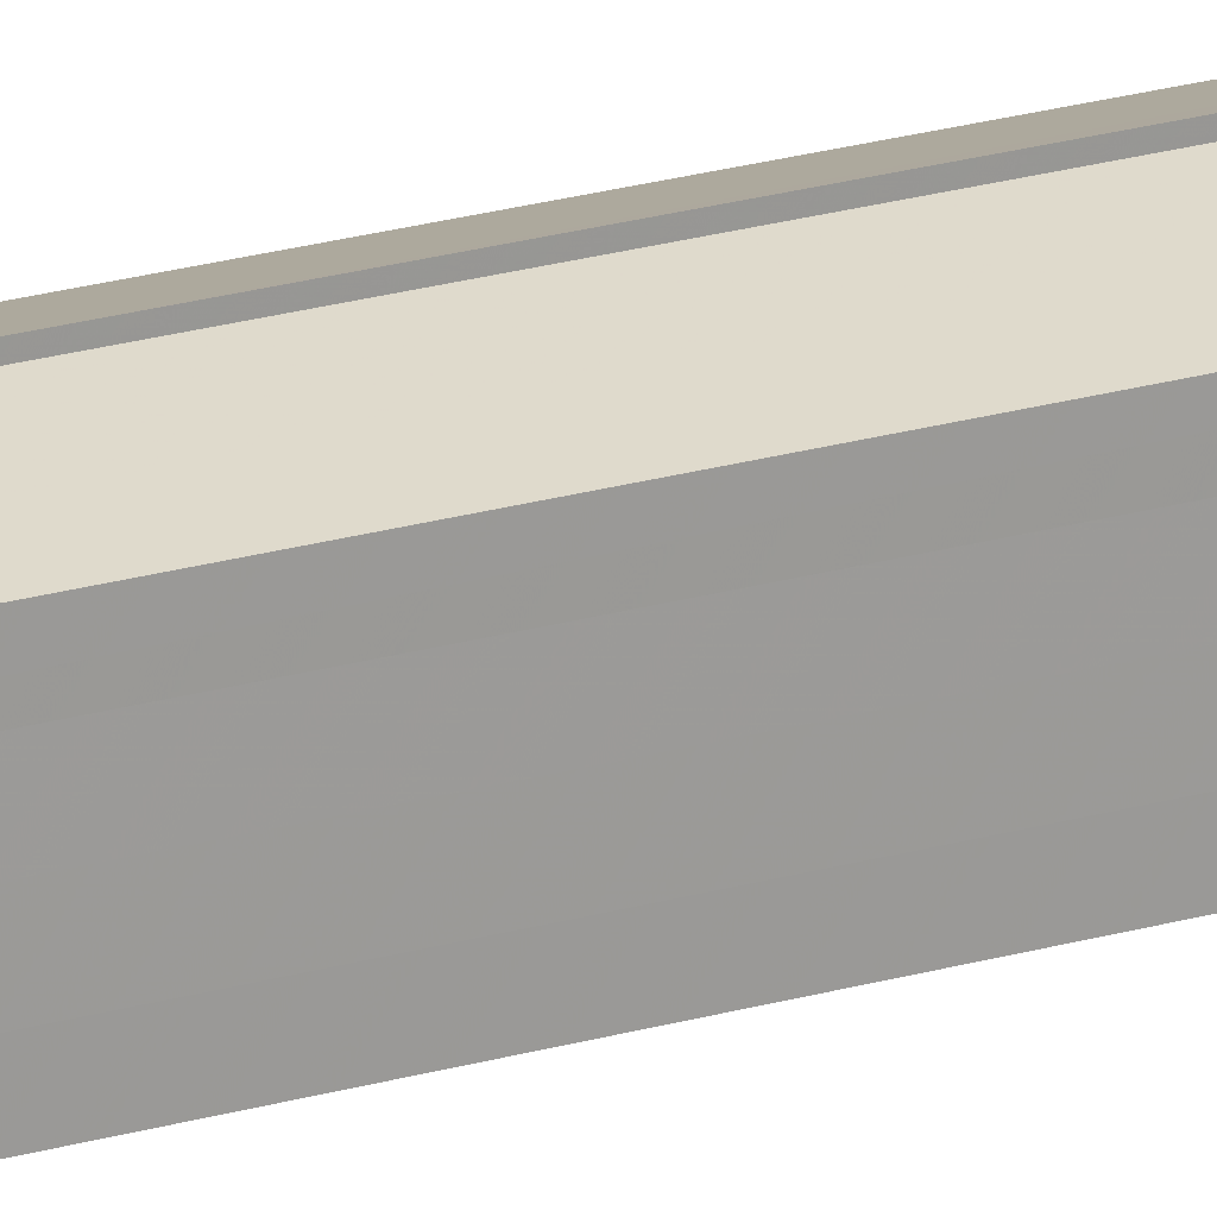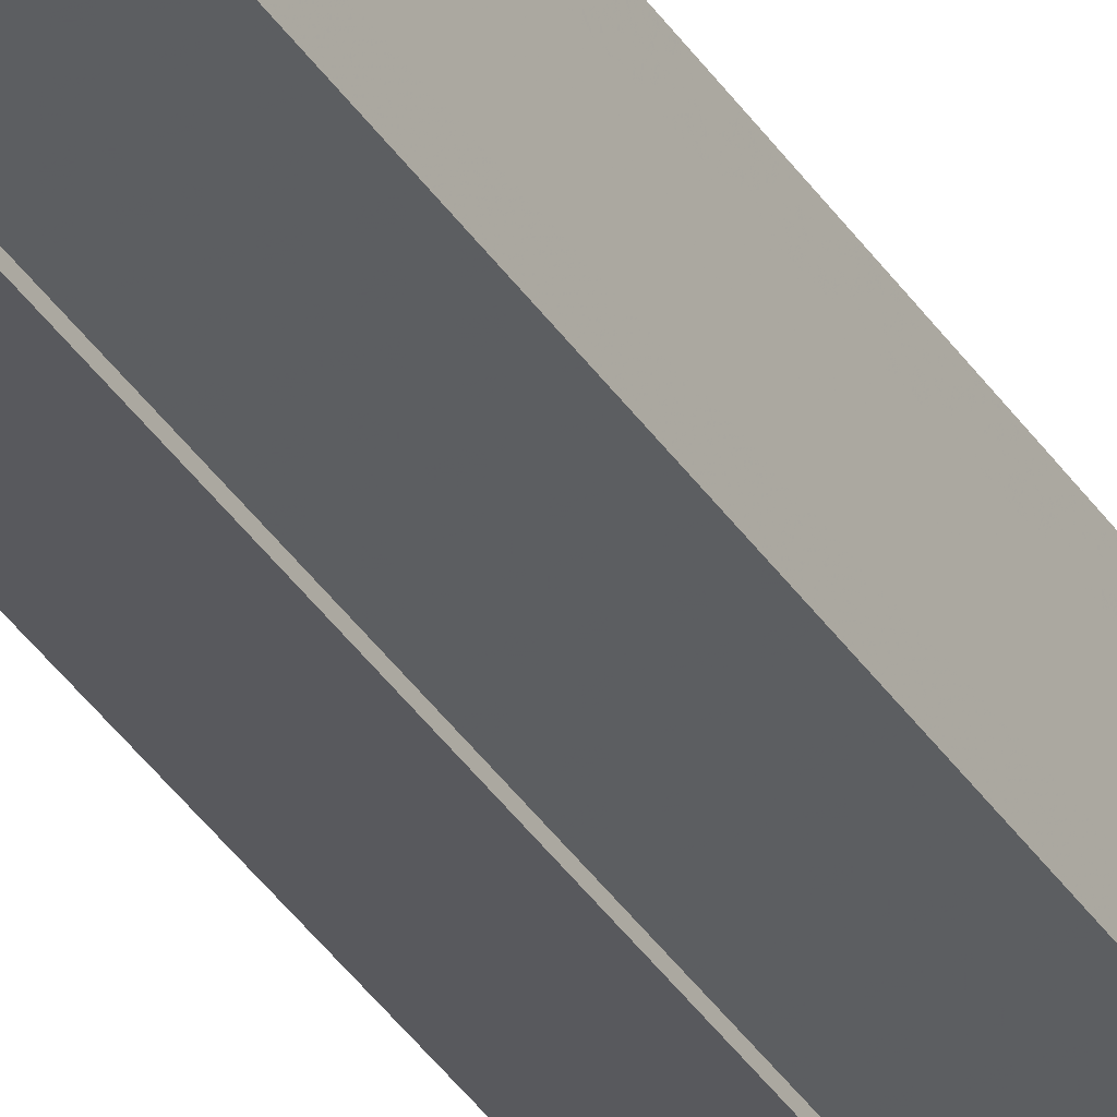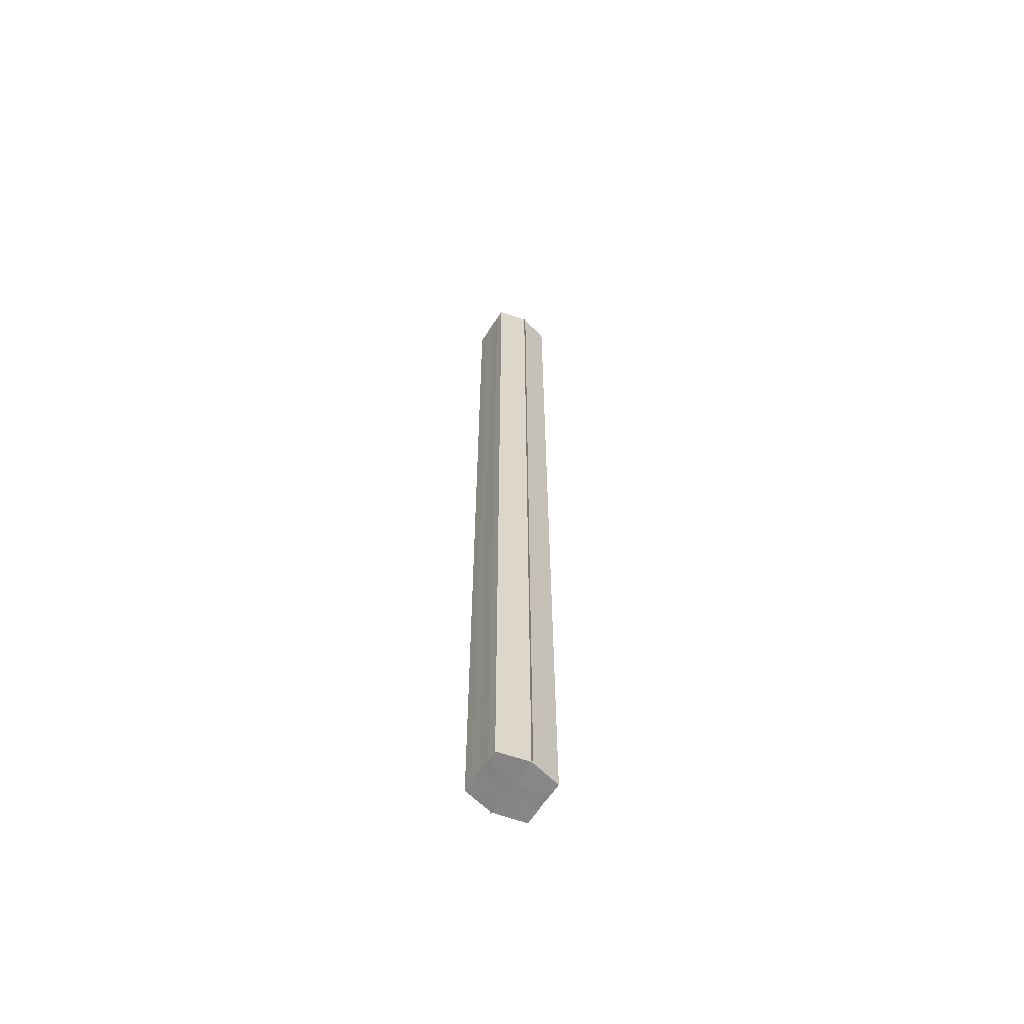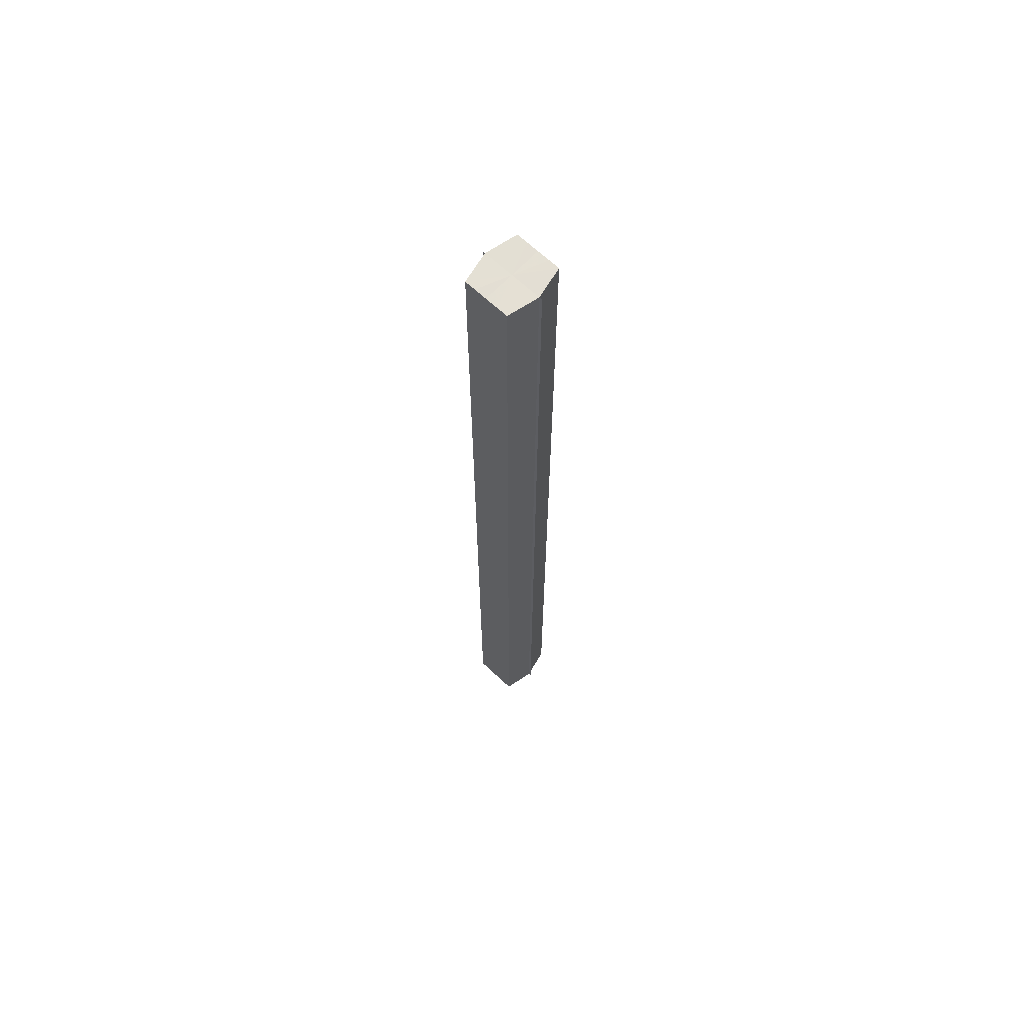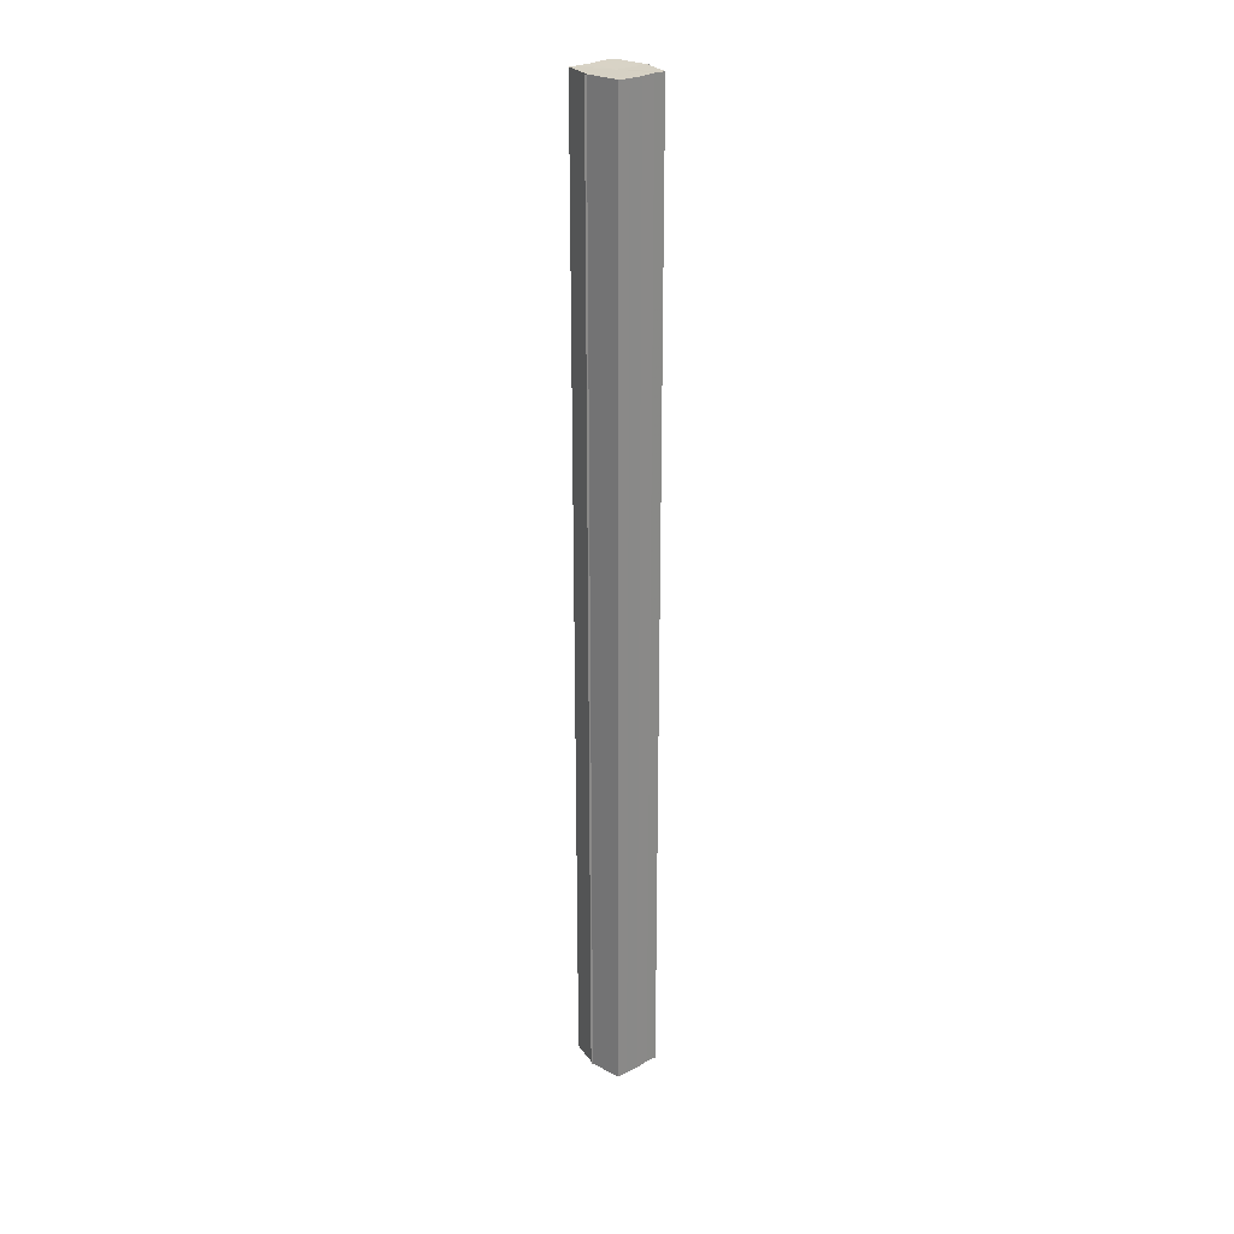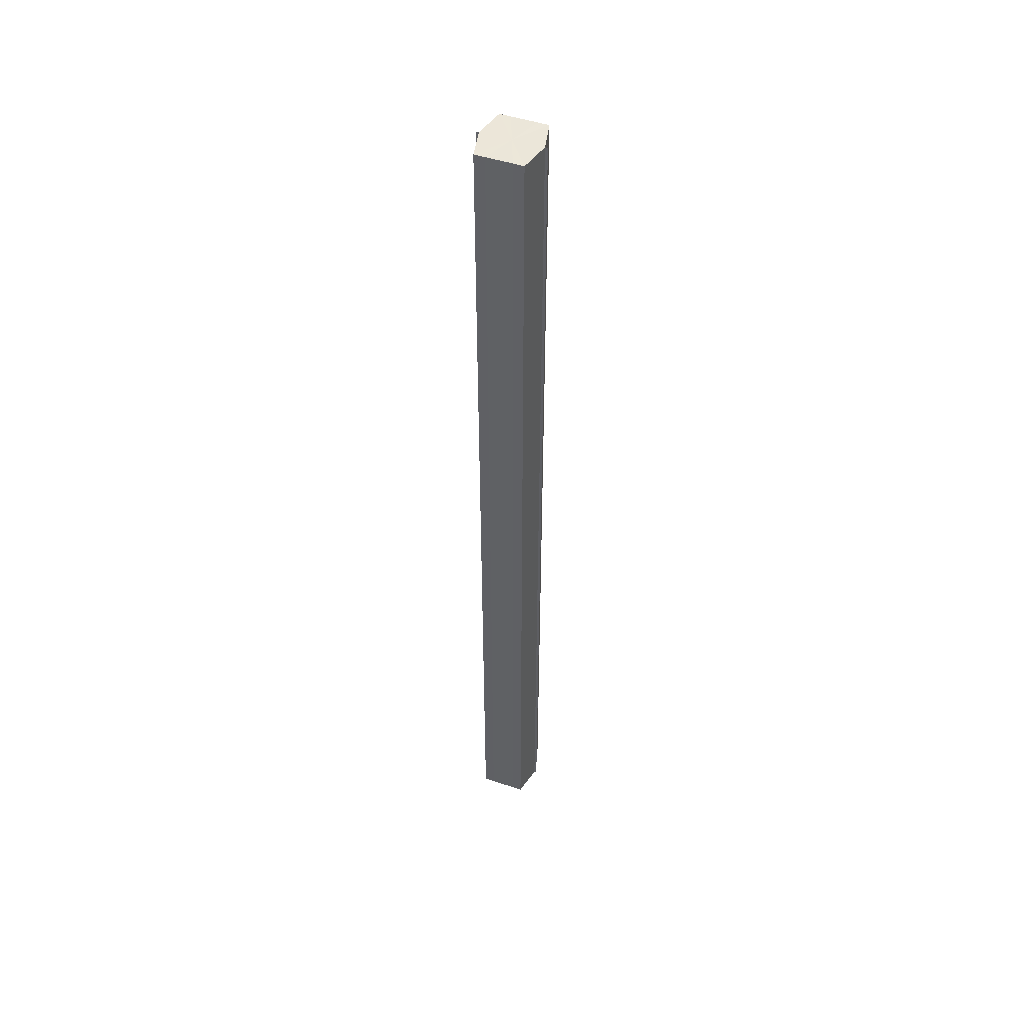
<metadata>
{"format":"obj","ext":"obj","renderer":"f3d","projection":"perspective","resolution":1024,"background":"white","views":[{"elev":20.4,"azim":61.1,"up":"+Z"},{"elev":-36.8,"azim":29.0,"up":"+Z"},{"elev":-61.8,"azim":147.4,"up":"+Y"},{"elev":66.3,"azim":133.3,"up":"+Y"},{"elev":26.9,"azim":-129.4,"up":"+Y"},{"elev":48.1,"azim":110.7,"up":"+Y"}]}
</metadata>
<code>
o 12282
v 2216 1884 7.878
v 2216 1884 7.874
v 2216 1884 7.878
v 2216 1884 7.871
v 2216 1884 7.874
v 2216 1884 7.883
v 2216 1884 7.883
v 2216 1884 7.869
v 2216 1884 7.871
v 2216 1884 7.886
v 2216 1884 7.886
v 2216 1884 7.868
v 2216 1884 7.868
v 2216 1884 7.888
v 2216 1884 7.888
v 2216 1884 7.889
v 2216 1884 7.889
v 2216 1884 7.889
v 2216 1884 7.886
v 2216 1884 7.886
v 2216 1884 7.883
v 2216 1884 7.883
v 2216 1884 7.878
v 2216 1884 7.878
v 2216 1884 7.874
v 2216 1884 7.874
v 2216 1884 7.871
v 2216 1884 7.871
v 2216 1884 7.869
v 2216 1884 7.869
v 2216 1884 7.878
v 2216 1884 7.871
v 2216 1884 7.874
v 2216 1884 7.871
v 2216 1884 7.878
v 2216 1884 7.874
v 2216 1884 7.883
v 2216 1884 7.878
v 2216 1884 7.886
v 2216 1884 7.883
v 2216 1884 7.886
v 2216 1884 7.888
v 2216 1884 7.886
v 2216 1884 7.888
v 2216 1884 7.889
v 2216 1884 7.883
v 2216 1884 7.886
v 2216 1884 7.889
v 2216 1884 7.888
v 2216 1884 7.878
v 2216 1884 7.883
v 2216 1884 7.886
v 2216 1884 7.886
v 2216 1884 7.874
v 2216 1884 7.878
v 2216 1884 7.883
v 2216 1884 7.883
v 2216 1884 7.871
v 2216 1884 7.874
v 2216 1884 7.878
v 2216 1884 7.878
v 2216 1884 7.874
v 2216 1884 7.874
v 2216 1884 7.871
v 2216 1884 7.871
v 2216 1884 7.869
v 2216 1884 7.871
v 2216 1884 7.869
v 2216 1884 7.868
v 2216 1884 7.868
v 2216 1884 7.868
v 2216 1884 7.878
v 2216 1884 7.878
v 2216 1884 7.874
v 2216 1884 7.883
v 2216 1884 7.871
v 2216 1884 7.886
v 2216 1884 7.869
v 2216 1884 7.888
v 2216 1884 7.871
v 2216 1884 7.886
v 2216 1884 7.874
v 2216 1884 7.883
v 2216 1884 7.878
f 1 2 3
f 2 4 5
f 6 1 7
f 4 8 9
f 10 6 11
f 12 8 13
f 14 10 15
f 14 16 15
f 15 17 18
f 15 19 20
f 20 21 22
f 22 23 24
f 24 25 26
f 26 27 28
f 28 29 30
f 13 29 30
f 31 32 29
f 31 33 32
f 31 29 34
f 31 35 33
f 31 34 36
f 31 37 35
f 31 36 38
f 31 39 37
f 31 38 40
f 31 40 41
f 31 42 39
f 31 41 42
f 43 42 44
f 45 42 44
f 46 47 43
f 48 49 45
f 50 51 46
f 52 49 53
f 54 55 50
f 56 52 57
f 58 59 54
f 60 56 61
f 62 60 63
f 64 62 65
f 66 67 58
f 68 64 66
f 68 69 66
f 66 70 71
f 72 73 74
f 72 75 73
f 72 74 76
f 72 77 75
f 72 76 78
f 72 79 77
f 72 78 80
f 72 81 79
f 72 80 82
f 72 83 81
f 72 82 84
f 72 84 83

</code>
